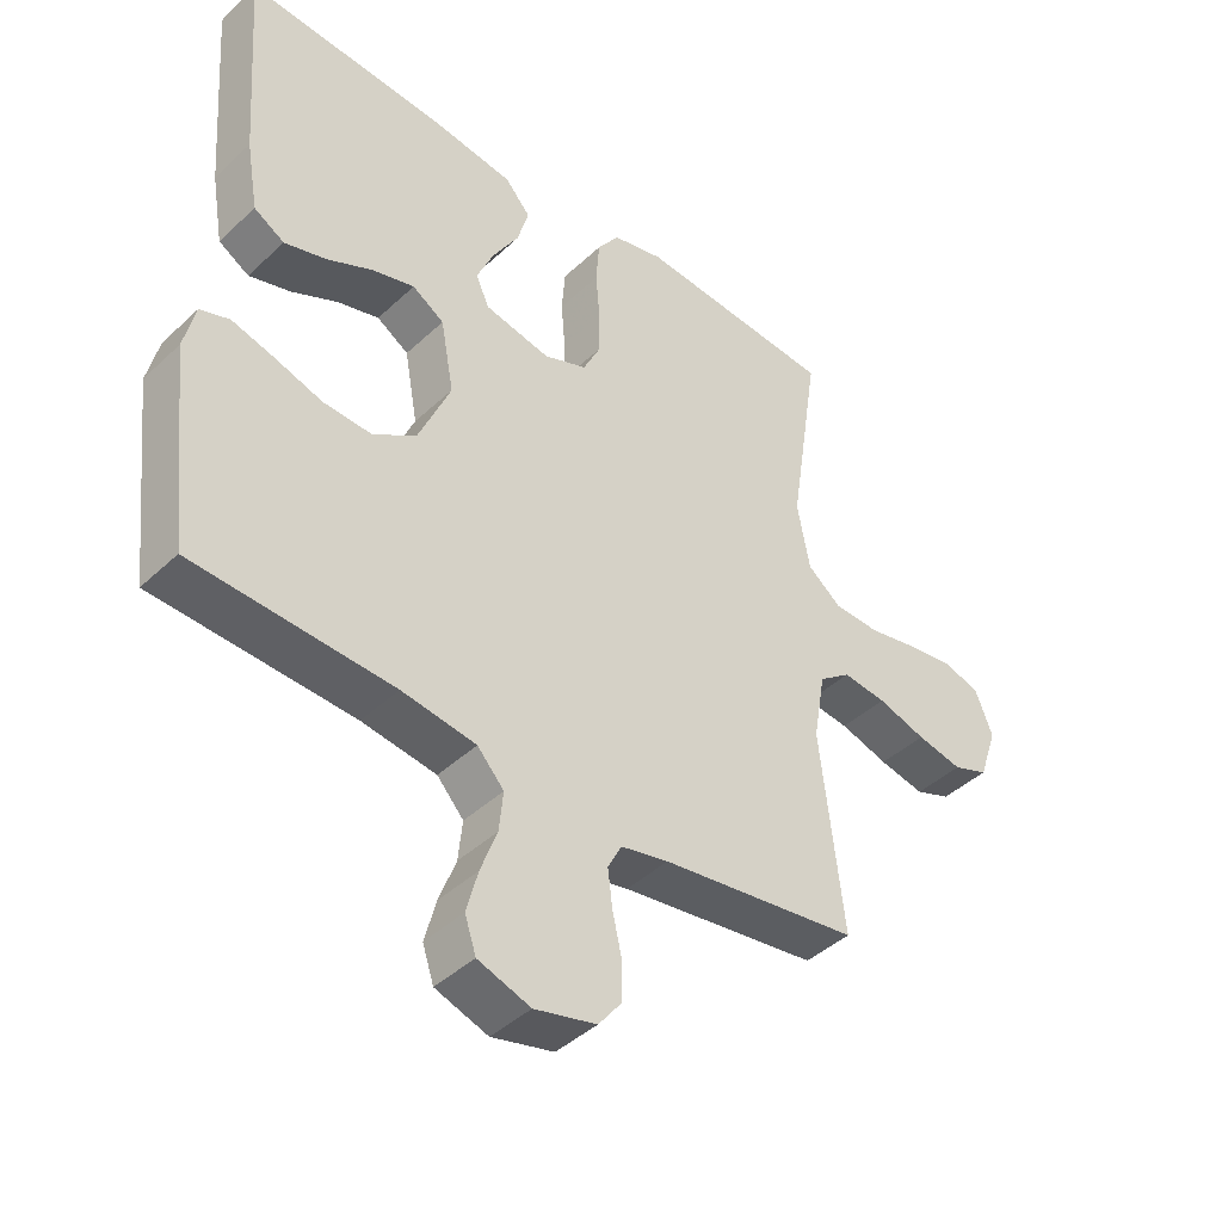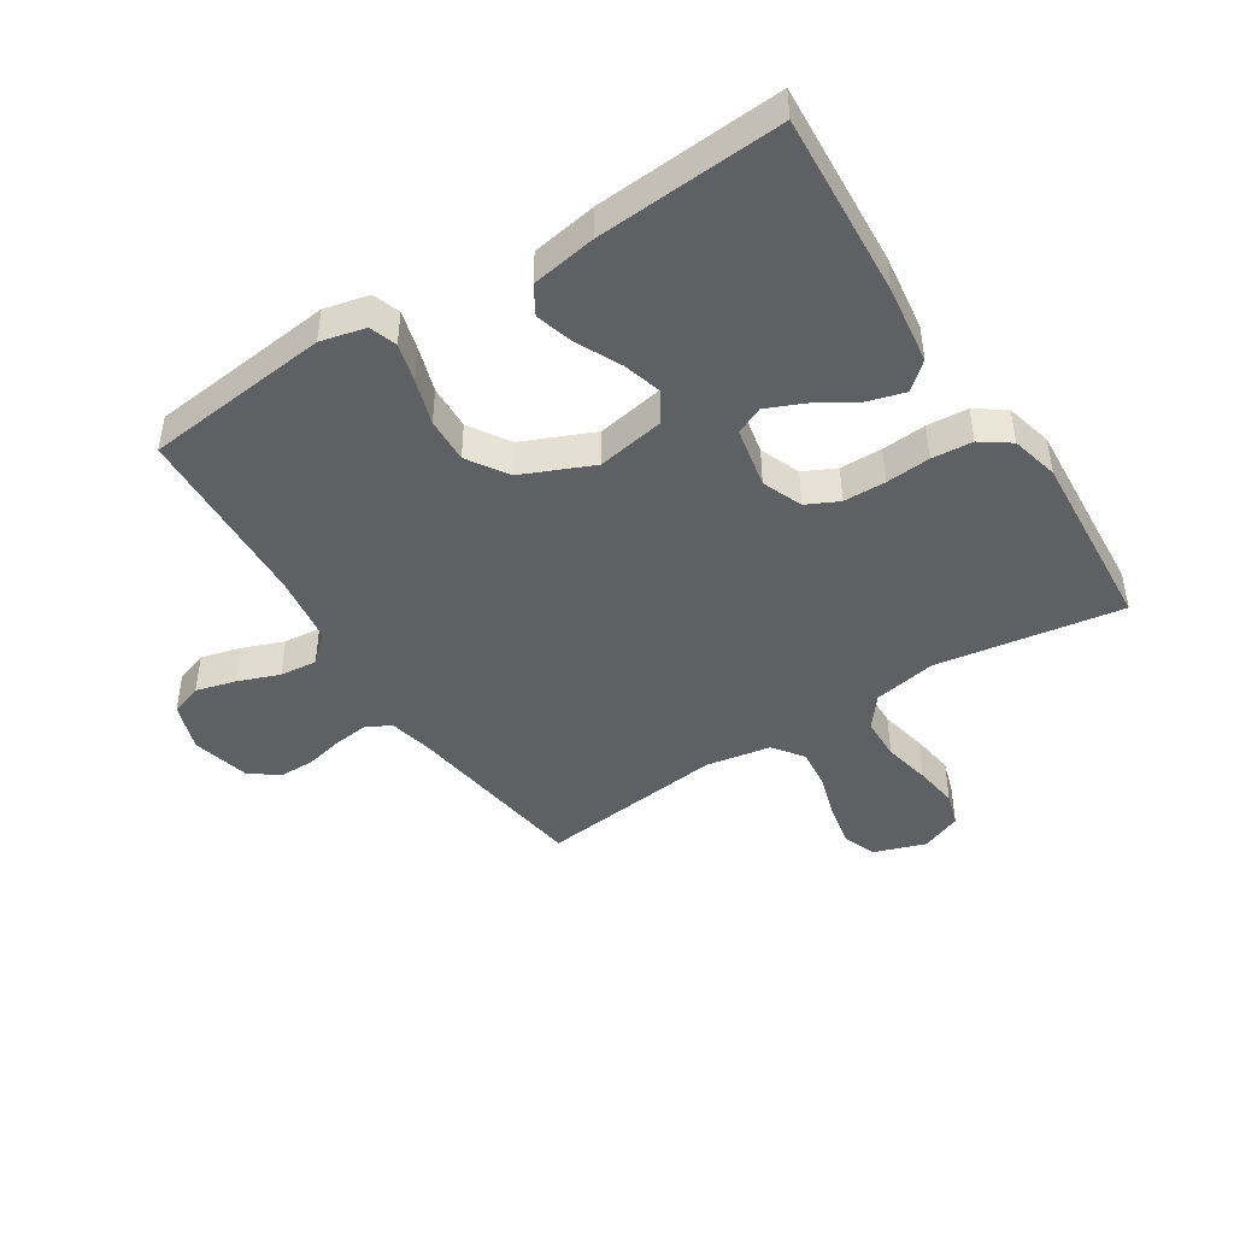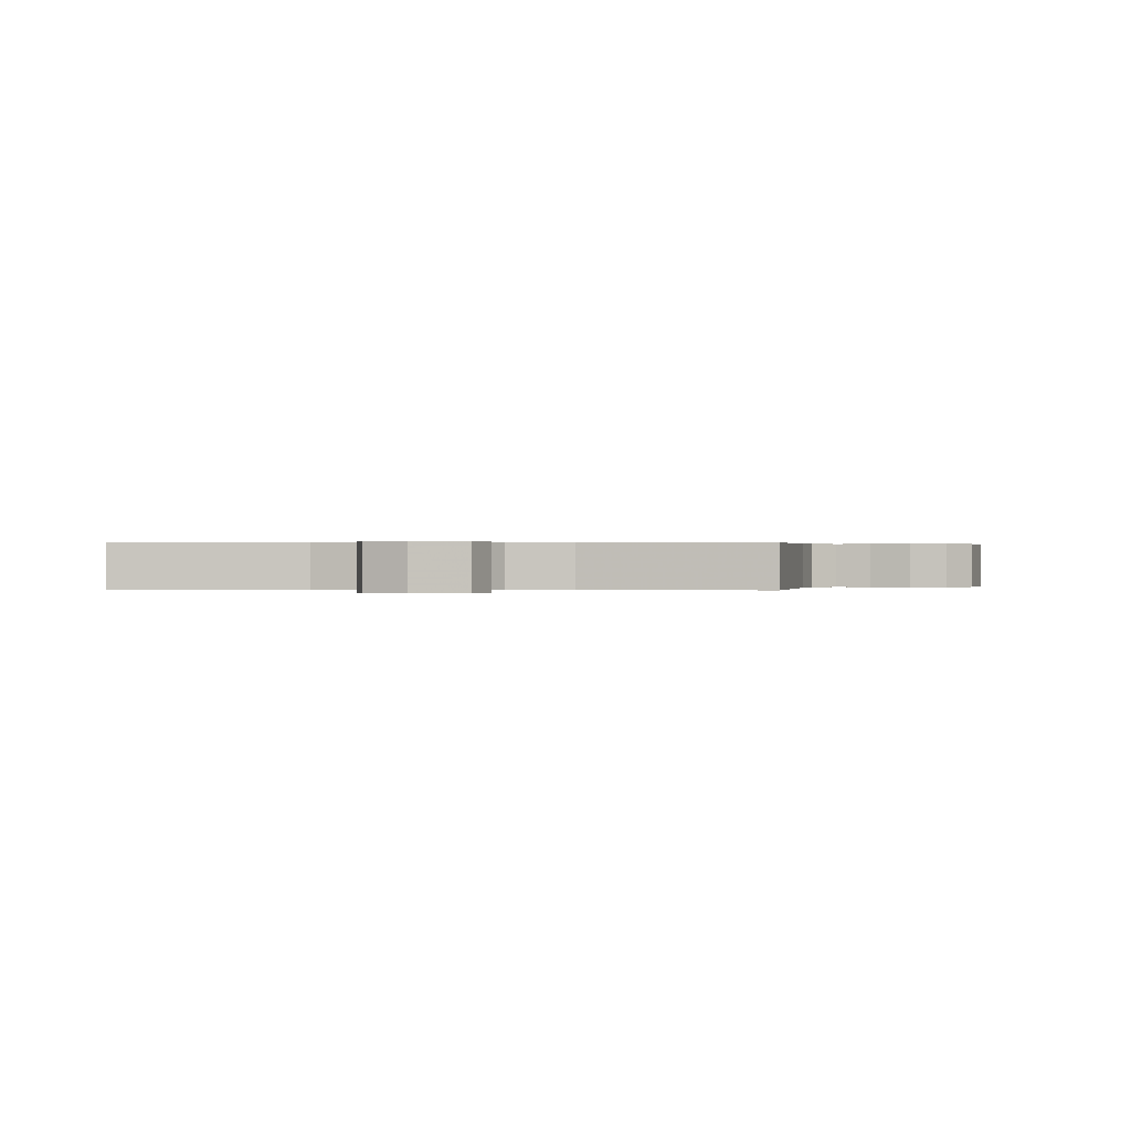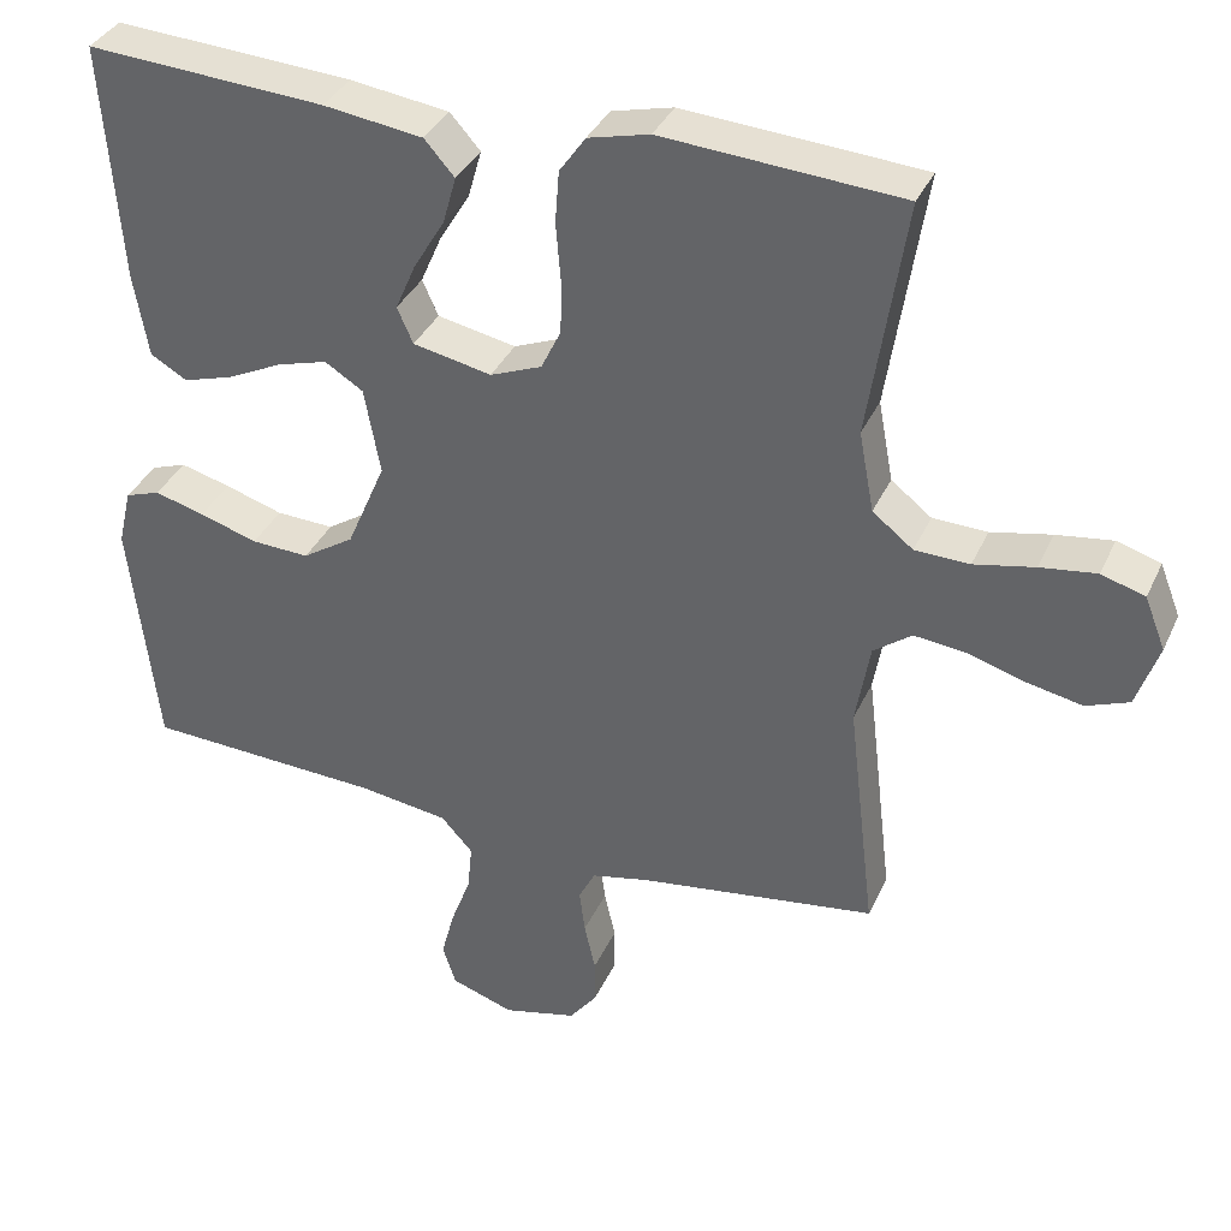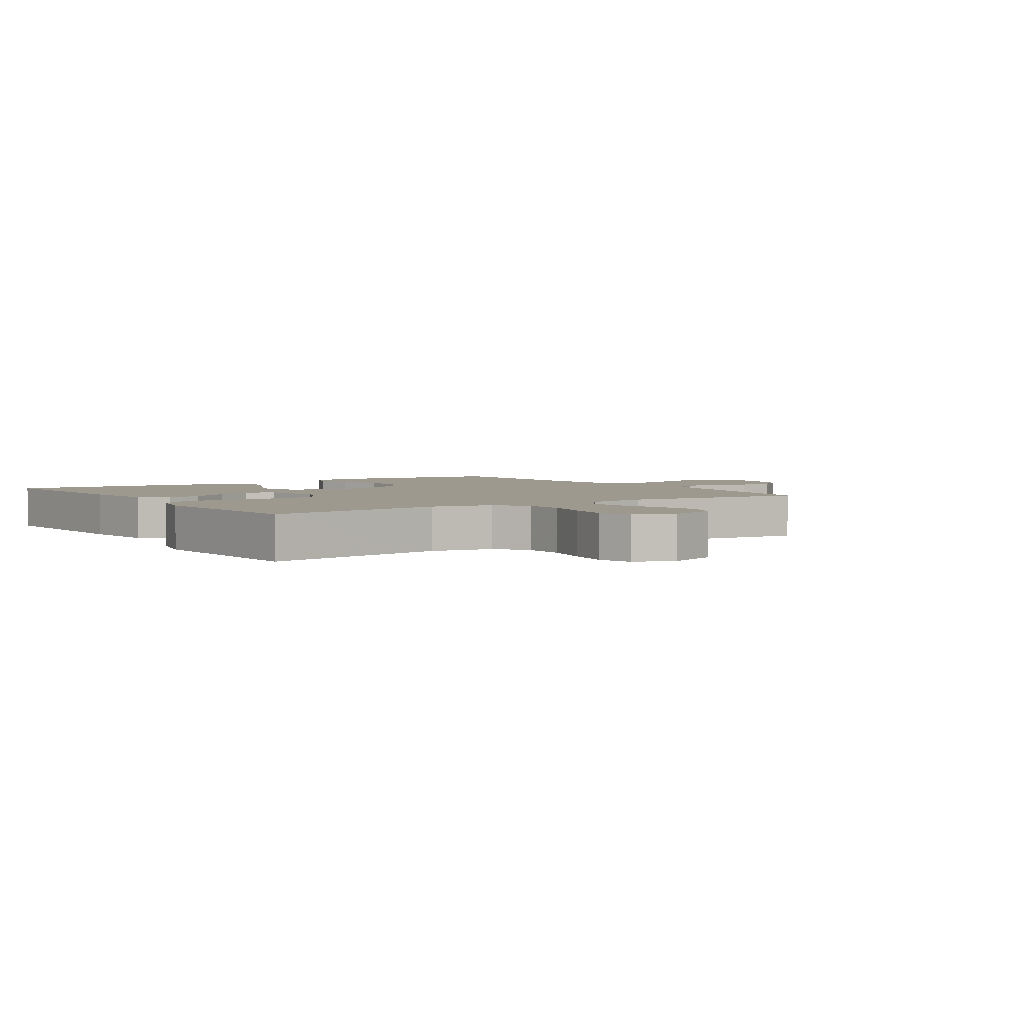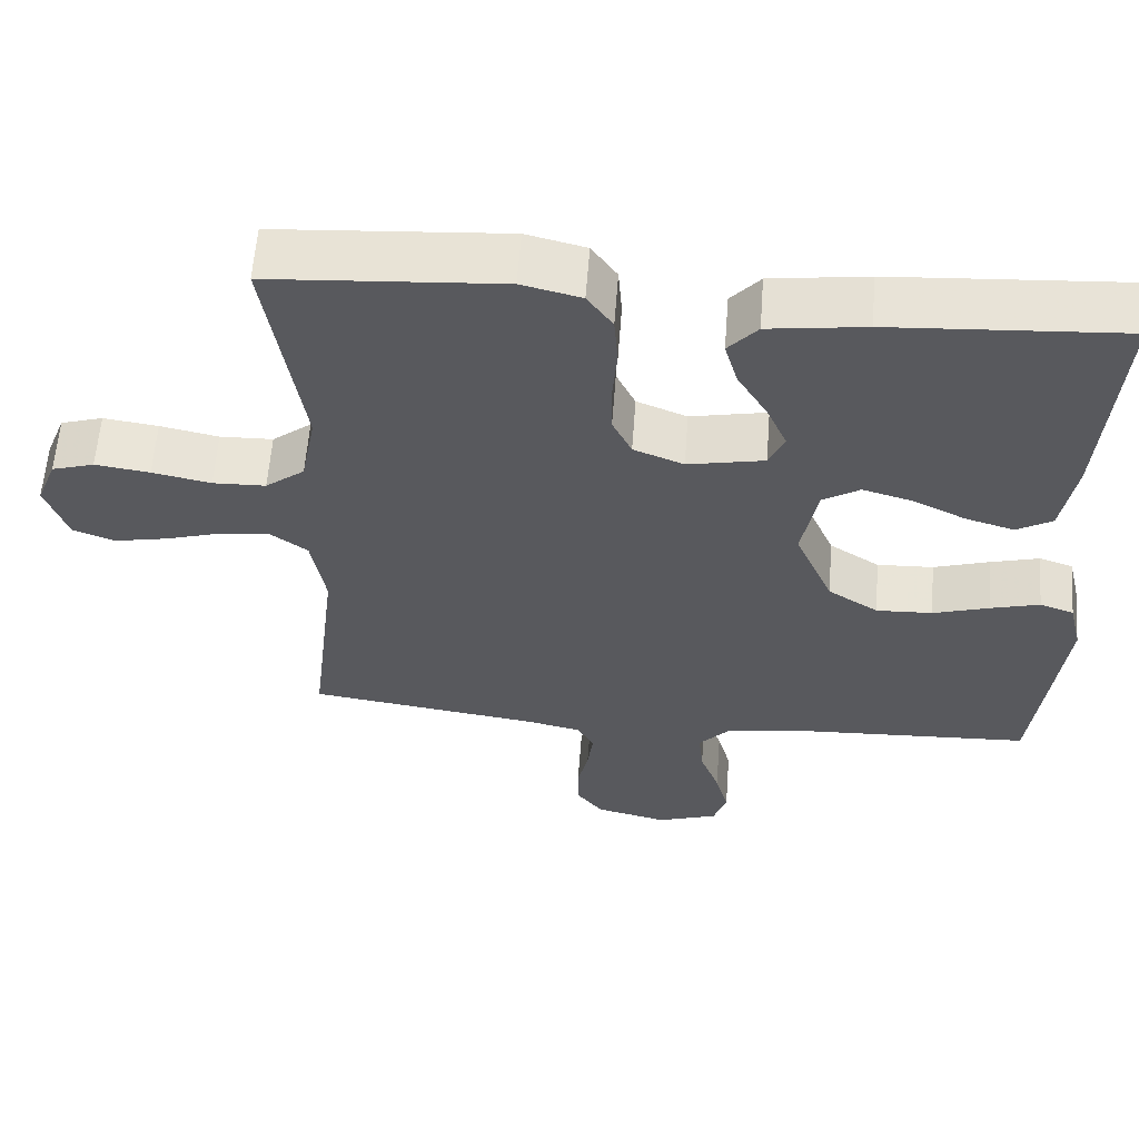
<metadata>
{"format":"obj","ext":"obj","renderer":"f3d","projection":"perspective","resolution":1024,"background":"white","views":[{"elev":-42.6,"azim":-42.1,"up":"+Z"},{"elev":-44.9,"azim":-57.5,"up":"+Y"},{"elev":0.2,"azim":94.2,"up":"+Y"},{"elev":35.9,"azim":22.2,"up":"+Z"},{"elev":3.3,"azim":56.1,"up":"+Y"},{"elev":59.7,"azim":-175.7,"up":"+Z"}]}
</metadata>
<code>
v -0.5 0.07 0.5
v -0.2 0.07 0.481
v -0.075 0.07 0.464
v -0.037 0.07 0.421
v -0.054 0.07 0.361
v -0.093 0.07 0.296
v -0.119 0.07 0.236
v -0.099 0.07 0.191
v 0 0.07 0.171
v 0.065 0.07 0.197
v 0.09 0.07 0.249
v 0.091 0.07 0.317
v 0.085 0.07 0.389
v 0.09 0.07 0.455
v 0.123 0.07 0.502
v 0.2 0.07 0.521
v 0.5 0.07 0.5
v 0.454 0.07 0.2
v 0.473 0.07 0.099
v 0.524 0.07 0.059
v 0.593 0.07 0.057
v 0.669 0.07 0.073
v 0.74 0.07 0.083
v 0.795 0.07 0.066
v 0.821 0.07 0
v 0.793 0.07 -0.082
v 0.739 0.07 -0.103
v 0.67 0.07 -0.089
v 0.597 0.07 -0.067
v 0.531 0.07 -0.06
v 0.483 0.07 -0.096
v 0.465 0.07 -0.2
v 0.5 0.07 -0.5
v 0.2 0.07 -0.543
v 0.128 0.07 -0.559
v 0.107 0.07 -0.599
v 0.114 0.07 -0.655
v 0.128 0.07 -0.717
v 0.128 0.07 -0.775
v 0.093 0.07 -0.82
v 0 0.07 -0.843
v -0.079 0.07 -0.816
v -0.096 0.07 -0.765
v -0.079 0.07 -0.701
v -0.054 0.07 -0.634
v -0.048 0.07 -0.574
v -0.088 0.07 -0.53
v -0.2 0.07 -0.514
v -0.5 0.07 -0.5
v -0.534 0.07 -0.2
v -0.517 0.07 -0.128
v -0.473 0.07 -0.113
v -0.41 0.07 -0.13
v -0.337 0.07 -0.153
v -0.264 0.07 -0.156
v -0.199 0.07 -0.114
v -0.15 0.07 0
v -0.17 0.07 0.109
v -0.218 0.07 0.139
v -0.281 0.07 0.121
v -0.351 0.07 0.087
v -0.414 0.07 0.068
v -0.46 0.07 0.095
v -0.478 0.07 0.2
v -0.5 0 0.5
v -0.2 0 0.481
v -0.075 0 0.464
v -0.037 0 0.421
v -0.054 0 0.361
v -0.093 0 0.296
v -0.119 0 0.236
v -0.099 0 0.191
v 0 0 0.171
v 0.065 0 0.197
v 0.09 0 0.249
v 0.091 0 0.317
v 0.085 0 0.389
v 0.09 0 0.455
v 0.123 0 0.502
v 0.2 0 0.521
v 0.5 0 0.5
v 0.454 0 0.2
v 0.473 0 0.099
v 0.524 0 0.059
v 0.593 0 0.057
v 0.669 0 0.073
v 0.74 0 0.083
v 0.795 0 0.066
v 0.821 0 0
v 0.793 0 -0.082
v 0.739 0 -0.103
v 0.67 0 -0.089
v 0.597 0 -0.067
v 0.531 0 -0.06
v 0.483 0 -0.096
v 0.465 0 -0.2
v 0.5 0 -0.5
v 0.2 0 -0.543
v 0.128 0 -0.559
v 0.107 0 -0.599
v 0.114 0 -0.655
v 0.128 0 -0.717
v 0.128 0 -0.775
v 0.093 0 -0.82
v 0 0 -0.843
v -0.079 0 -0.816
v -0.096 0 -0.765
v -0.079 0 -0.701
v -0.054 0 -0.634
v -0.048 0 -0.574
v -0.088 0 -0.53
v -0.2 0 -0.514
v -0.5 0 -0.5
v -0.534 0 -0.2
v -0.517 0 -0.128
v -0.473 0 -0.113
v -0.41 0 -0.13
v -0.337 0 -0.153
v -0.264 0 -0.156
v -0.199 0 -0.114
v -0.15 0 0
v -0.17 0 0.109
v -0.218 0 0.139
v -0.281 0 0.121
v -0.351 0 0.087
v -0.414 0 0.068
v -0.46 0 0.095
v -0.478 0 0.2
f 60 61 62 63
f 59 60 63 64
f 51 52 53 54
f 49 50 51 54
f 48 49 54 55
f 47 48 55 56
f 42 43 44 45
f 40 41 42 45
f 40 45 46
f 37 38 39 40
f 36 37 40 46
f 35 36 46 47
f 32 33 34
f 31 32 34 35
f 26 27 28 29
f 26 29 30
f 25 26 30
f 24 25 30
f 21 22 23 24
f 21 24 30
f 20 21 30 31
f 15 16 17 18
f 15 18 19
f 12 13 14 15
f 11 12 15 19
f 10 11 19 20
f 3 4 5 6
f 3 6 7
f 2 3 7
f 59 64 1 2
f 58 59 2 7
f 57 58 7 8
f 35 47 56 57
f 35 57 8 9
f 20 31 35
f 9 10 20 35
f 127 126 125 124
f 128 127 124 123
f 118 117 116 115
f 118 115 114 113
f 119 118 113 112
f 120 119 112 111
f 109 108 107 106
f 109 106 105 104
f 110 109 104
f 104 103 102 101
f 110 104 101 100
f 111 110 100 99
f 98 97 96
f 99 98 96 95
f 93 92 91 90
f 94 93 90
f 94 90 89
f 94 89 88
f 88 87 86 85
f 94 88 85
f 95 94 85 84
f 82 81 80 79
f 83 82 79
f 79 78 77 76
f 83 79 76 75
f 84 83 75 74
f 70 69 68 67
f 71 70 67
f 71 67 66
f 66 65 128 123
f 71 66 123 122
f 72 71 122 121
f 121 120 111 99
f 73 72 121 99
f 99 95 84
f 99 84 74 73
f 1 65 66 2
f 2 66 67 3
f 3 67 68 4
f 4 68 69 5
f 5 69 70 6
f 6 70 71 7
f 7 71 72 8
f 8 72 73 9
f 9 73 74 10
f 10 74 75 11
f 11 75 76 12
f 12 76 77 13
f 13 77 78 14
f 14 78 79 15
f 15 79 80 16
f 16 80 81 17
f 17 81 82 18
f 18 82 83 19
f 19 83 84 20
f 20 84 85 21
f 21 85 86 22
f 22 86 87 23
f 23 87 88 24
f 24 88 89 25
f 25 89 90 26
f 26 90 91 27
f 27 91 92 28
f 28 92 93 29
f 29 93 94 30
f 30 94 95 31
f 31 95 96 32
f 32 96 97 33
f 33 97 98 34
f 34 98 99 35
f 35 99 100 36
f 36 100 101 37
f 37 101 102 38
f 38 102 103 39
f 39 103 104 40
f 40 104 105 41
f 41 105 106 42
f 42 106 107 43
f 43 107 108 44
f 44 108 109 45
f 45 109 110 46
f 46 110 111 47
f 47 111 112 48
f 48 112 113 49
f 49 113 114 50
f 50 114 115 51
f 51 115 116 52
f 52 116 117 53
f 53 117 118 54
f 54 118 119 55
f 55 119 120 56
f 56 120 121 57
f 57 121 122 58
f 58 122 123 59
f 59 123 124 60
f 60 124 125 61
f 61 125 126 62
f 62 126 127 63
f 63 127 128 64
f 64 128 65 1

</code>
